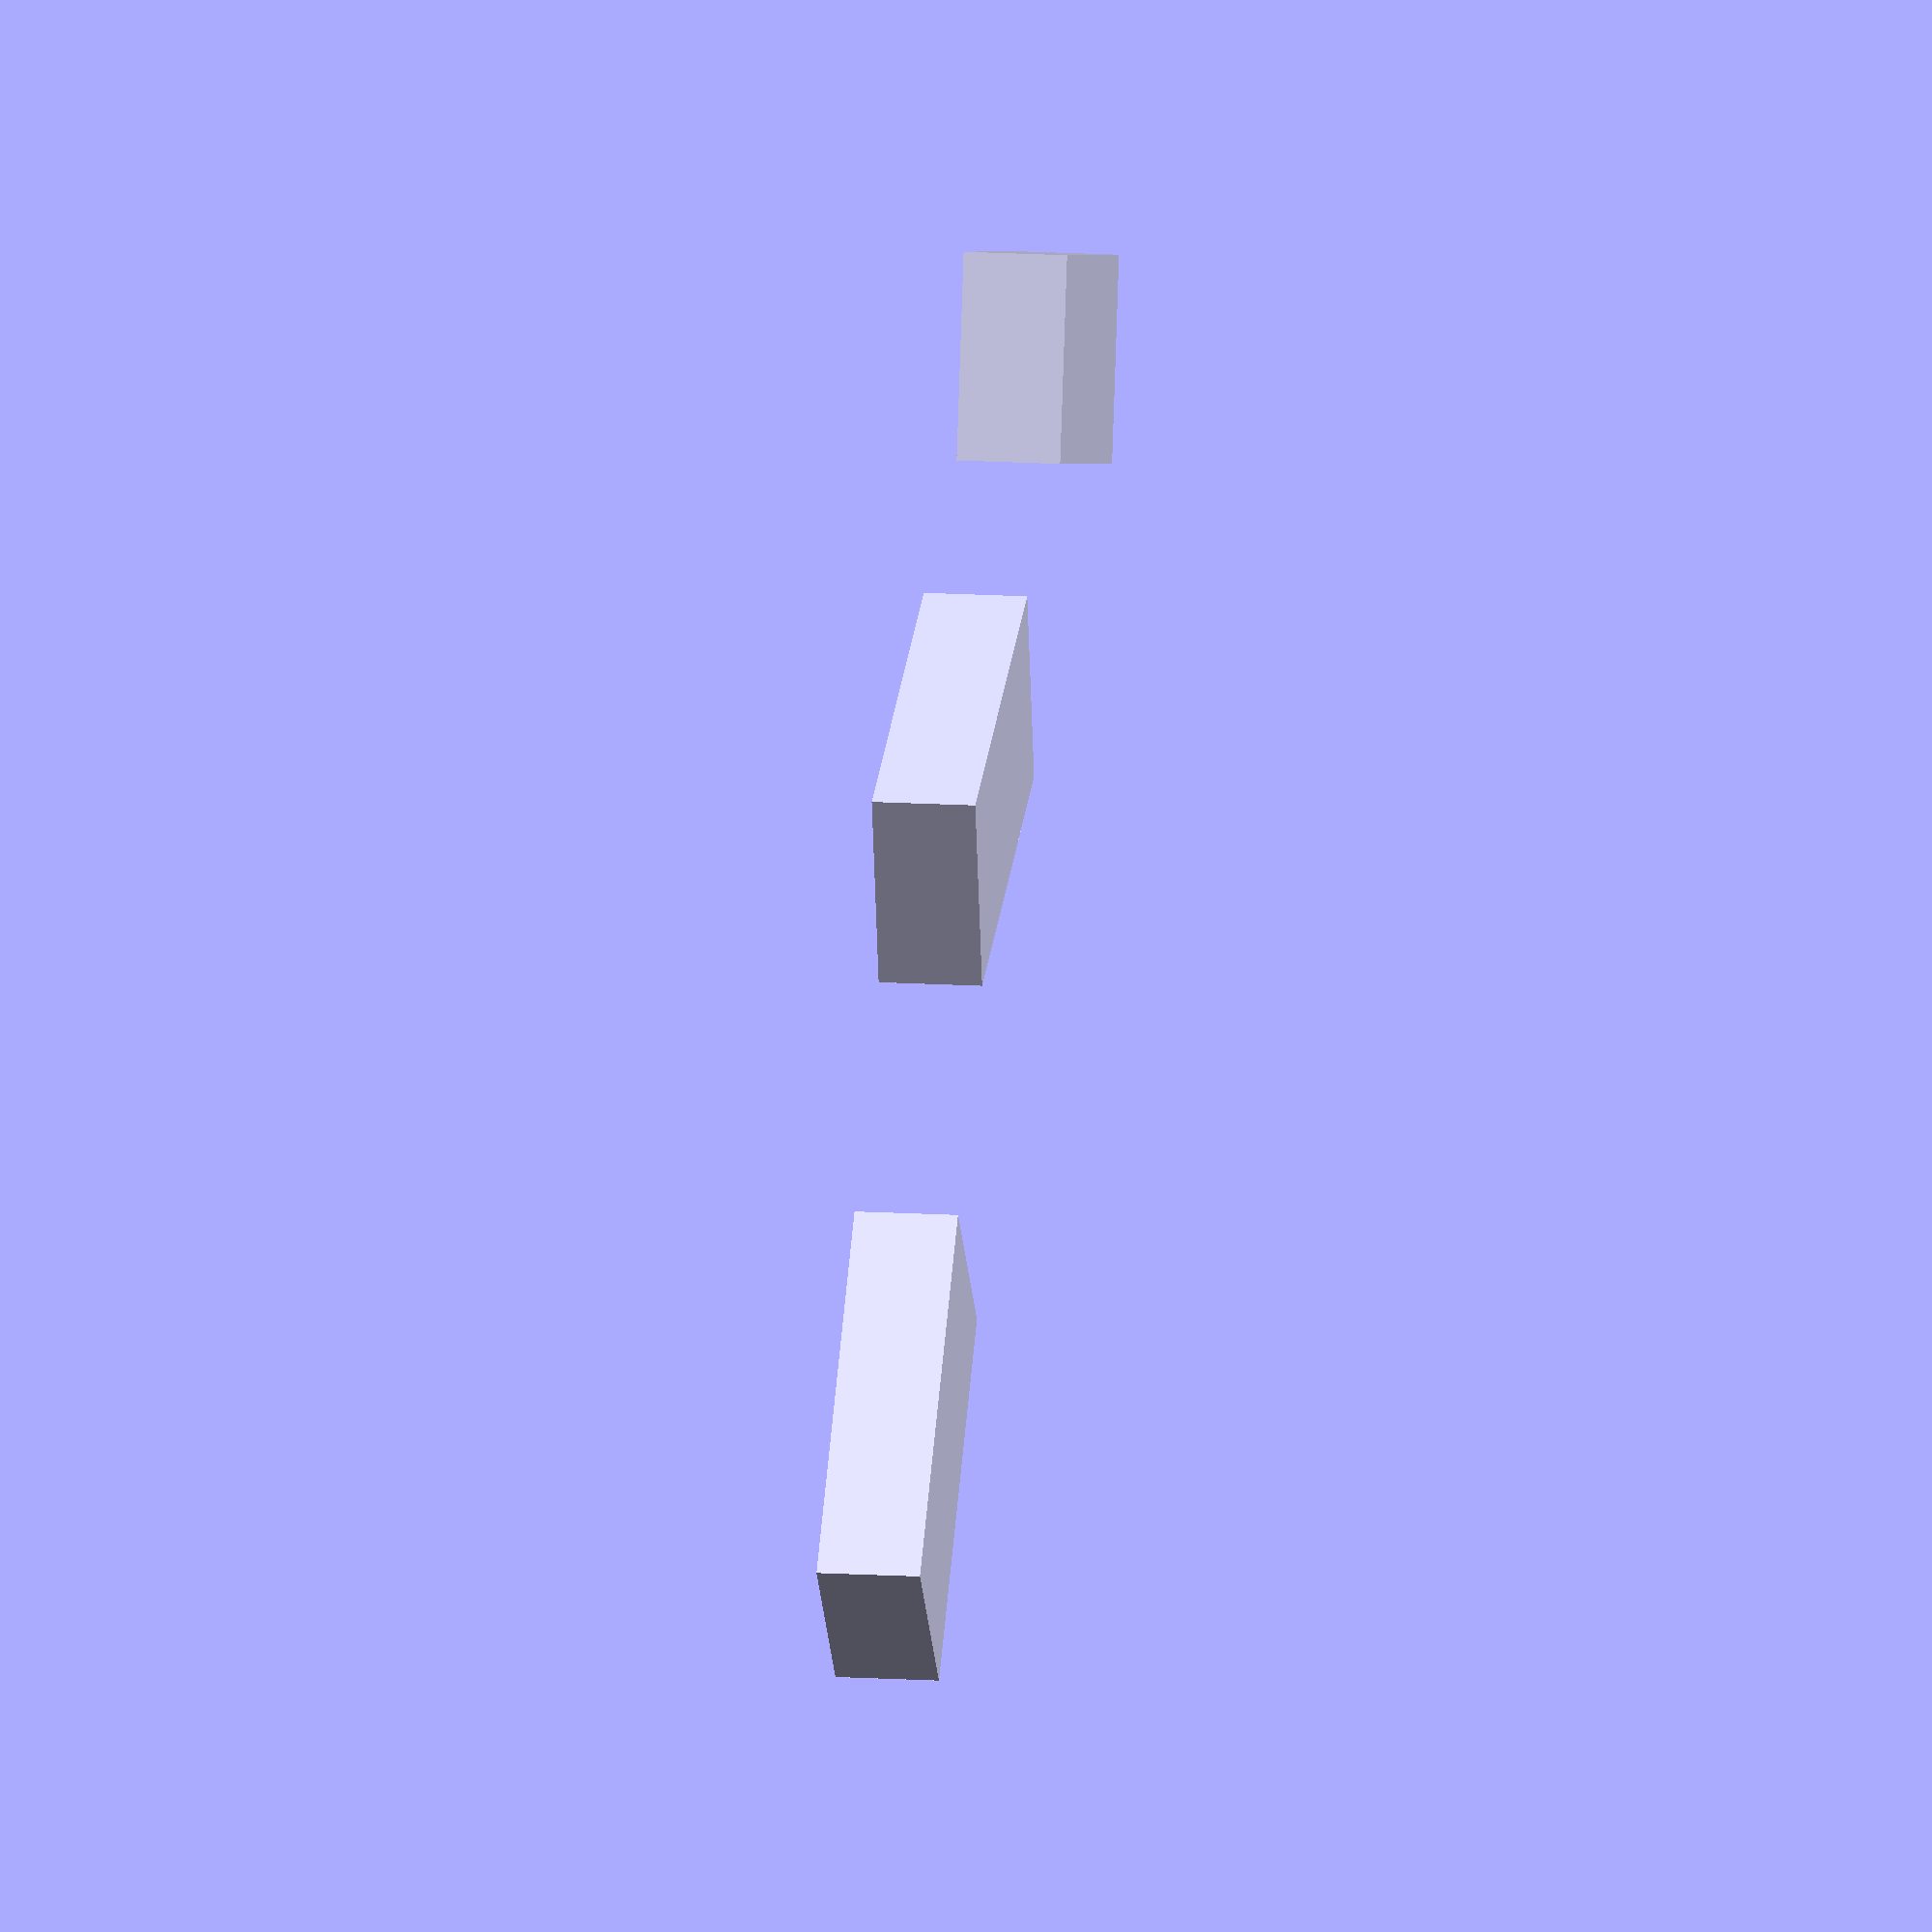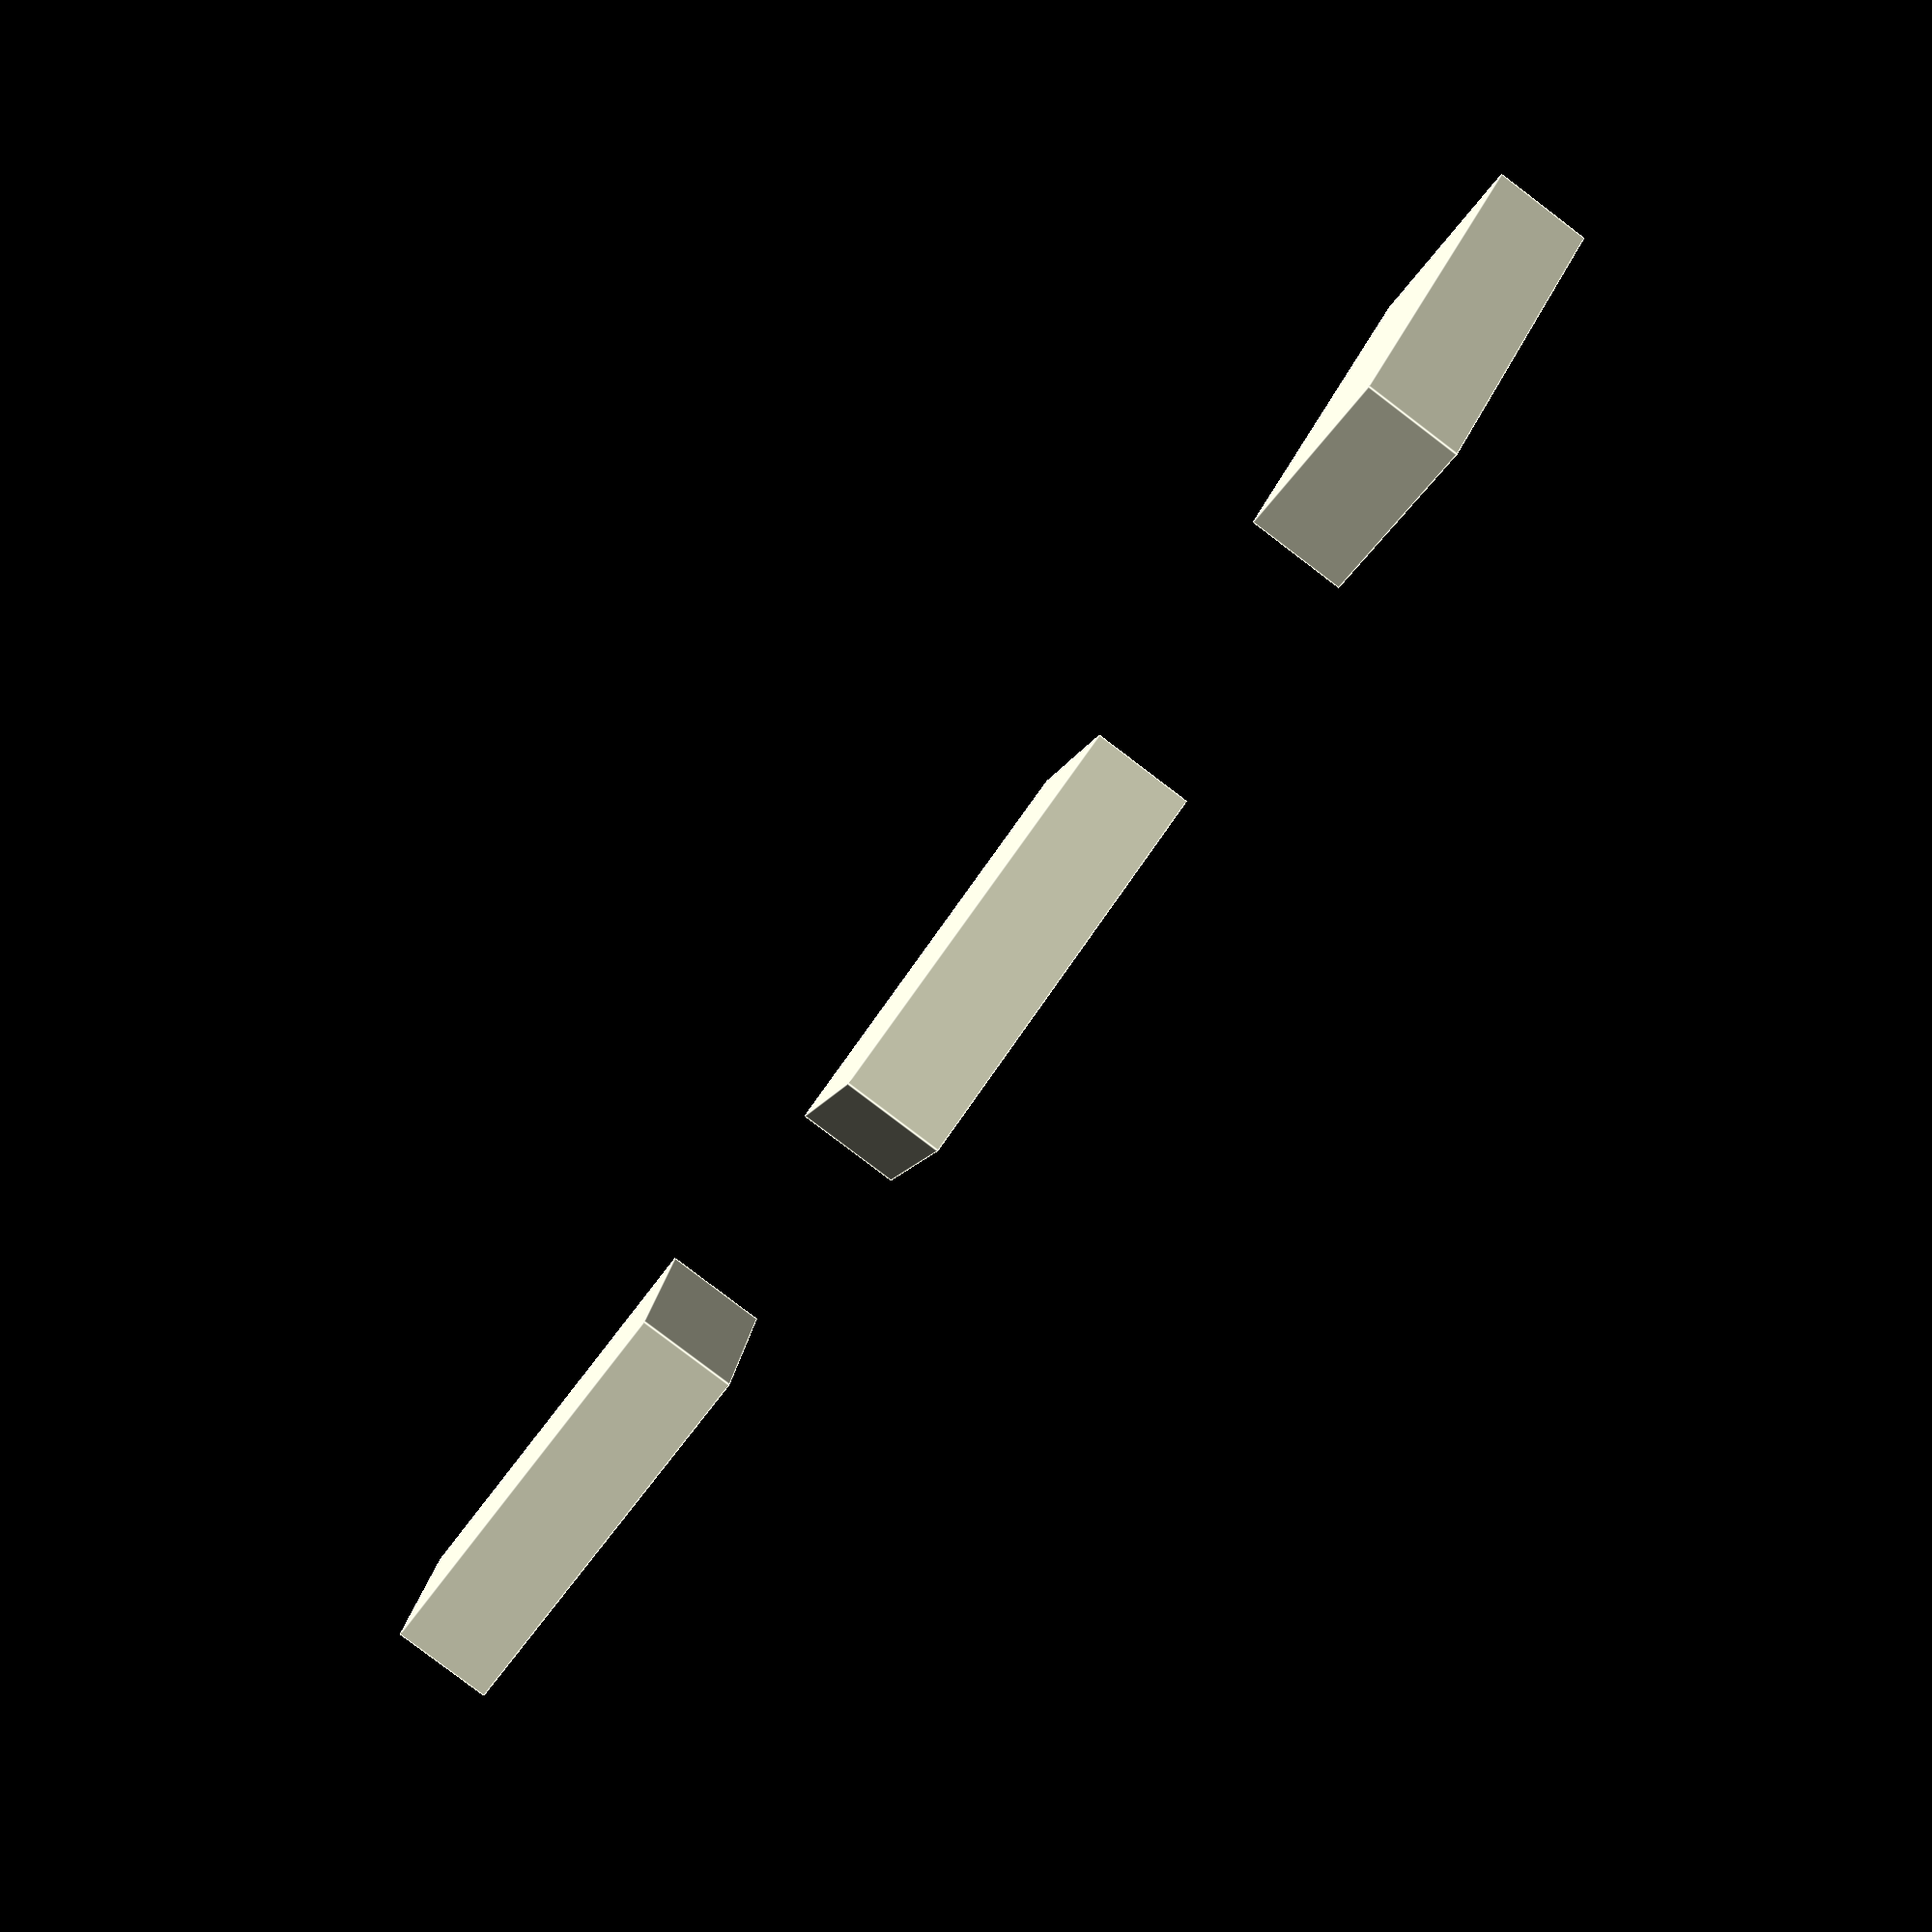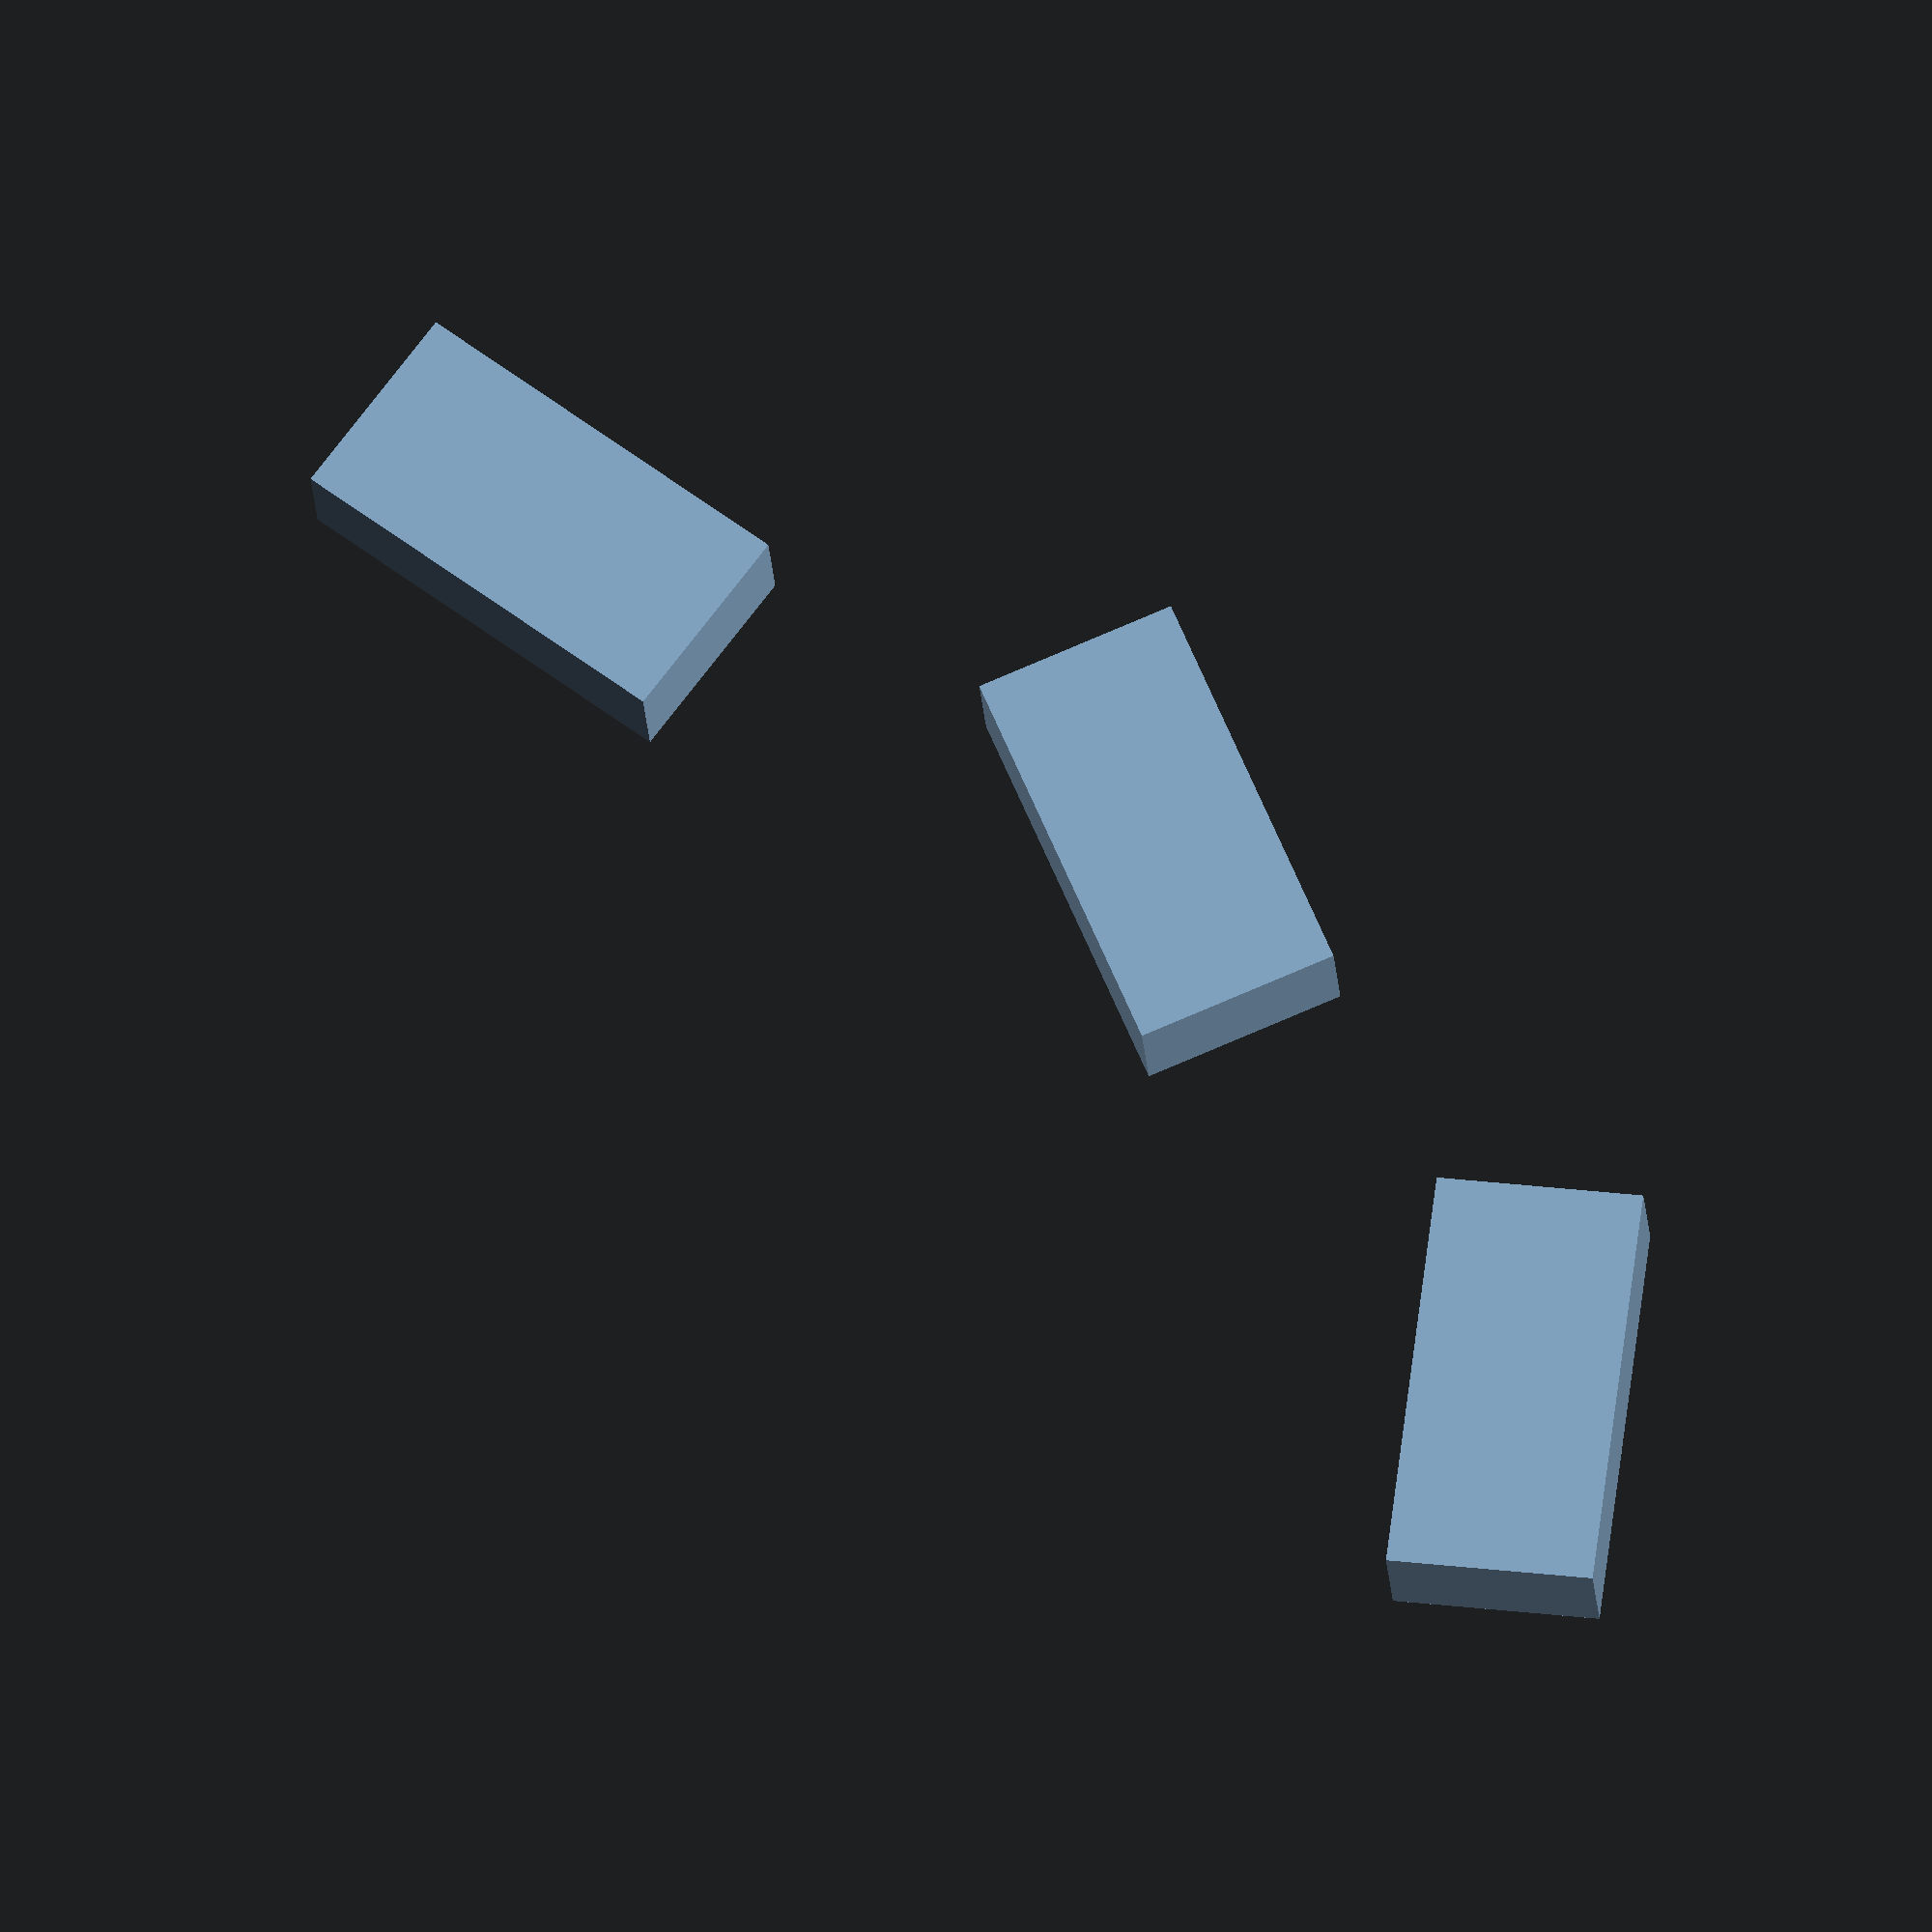
<openscad>
union()
{
    cube([10,20,5]);
    rotate(30)
        translate([0,30,0])
	{
	    cube([10,20,5]);
	    rotate(30)
		translate([0,30,0])
		{
		    cube([10,20,5]);
		}
	}
}
</openscad>
<views>
elev=164.7 azim=105.1 roll=262.6 proj=o view=wireframe
elev=262.7 azim=321.7 roll=307.2 proj=p view=edges
elev=202.9 azim=187.0 roll=176.2 proj=o view=wireframe
</views>
